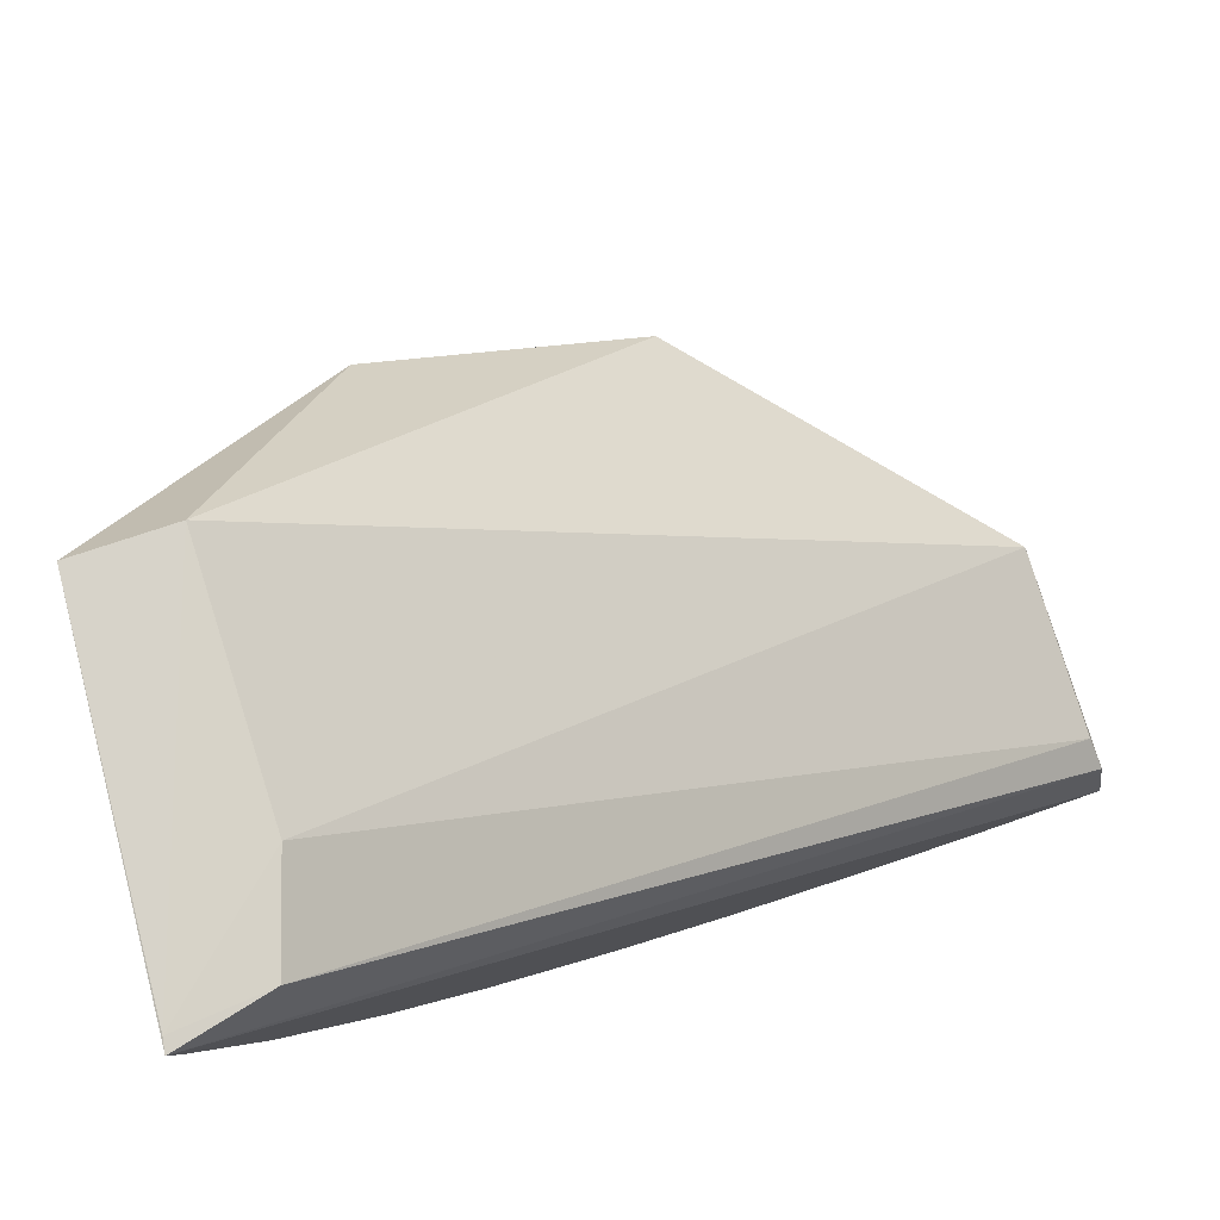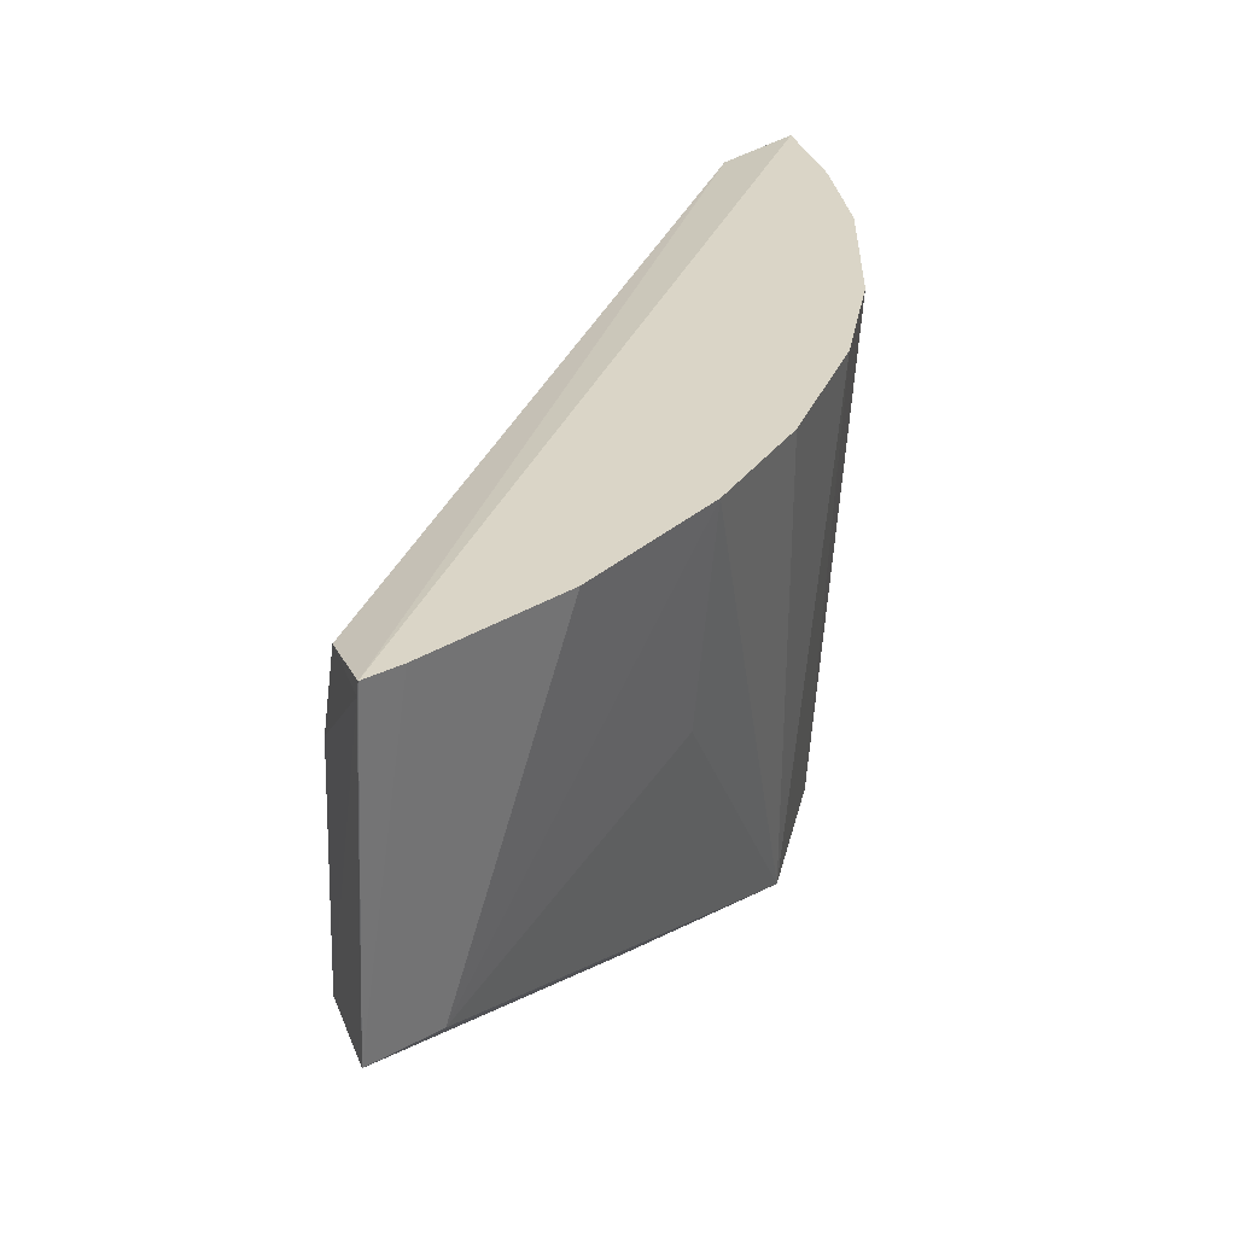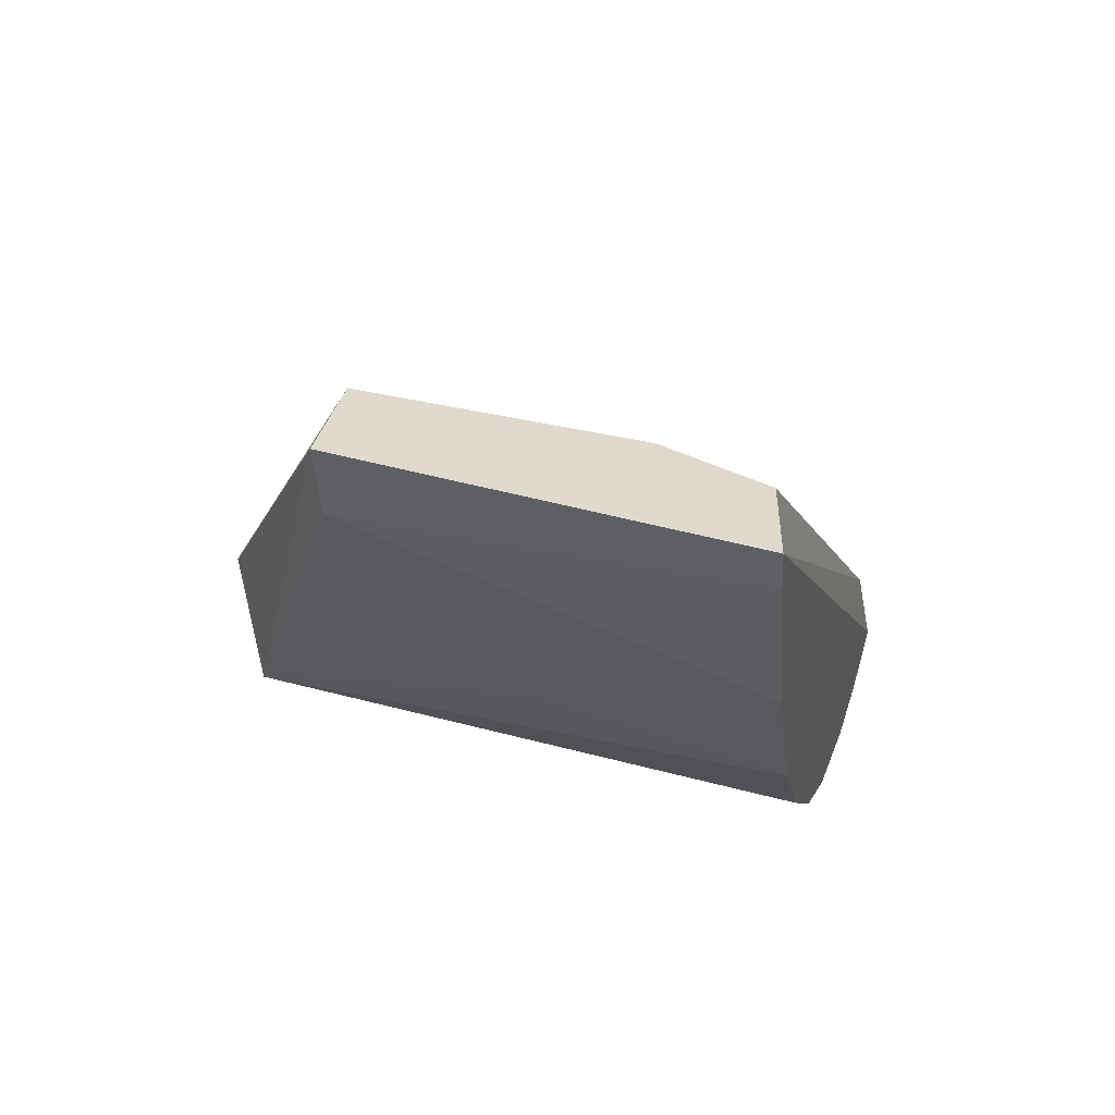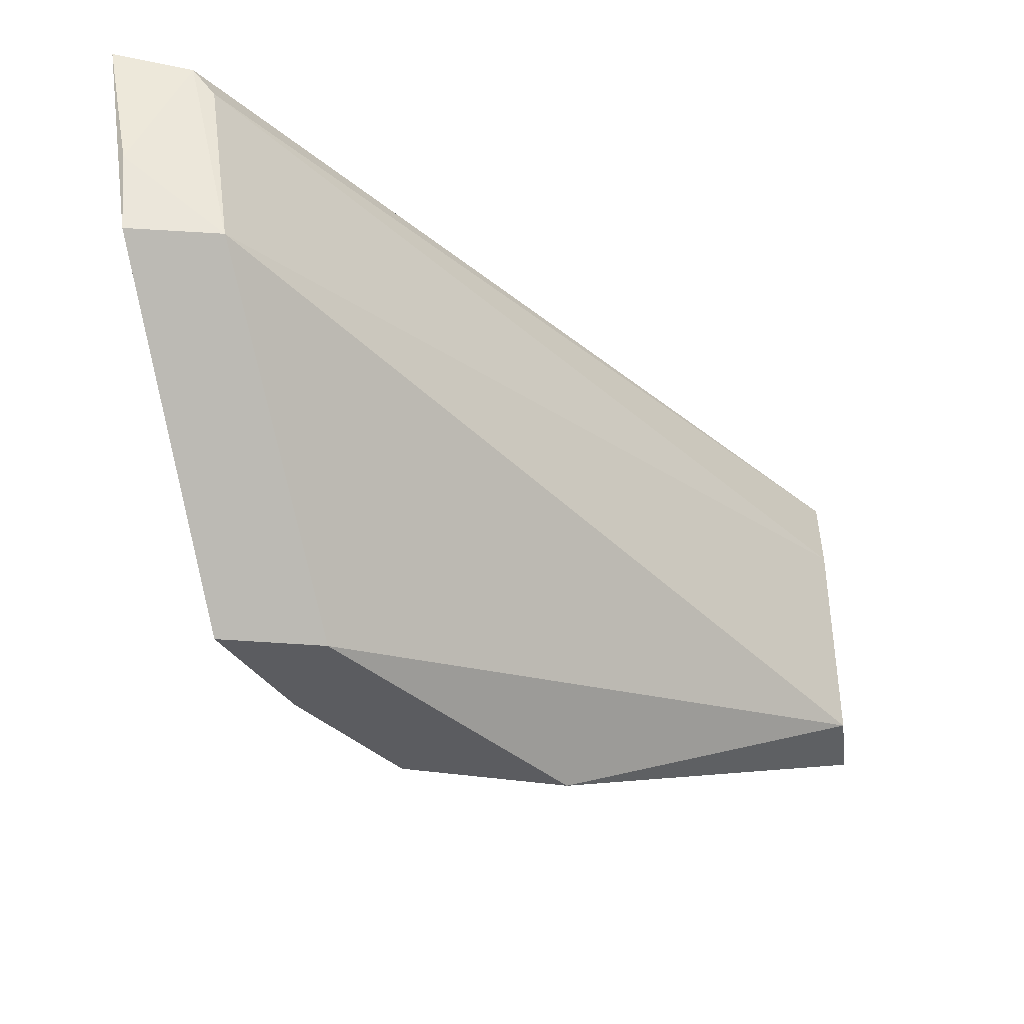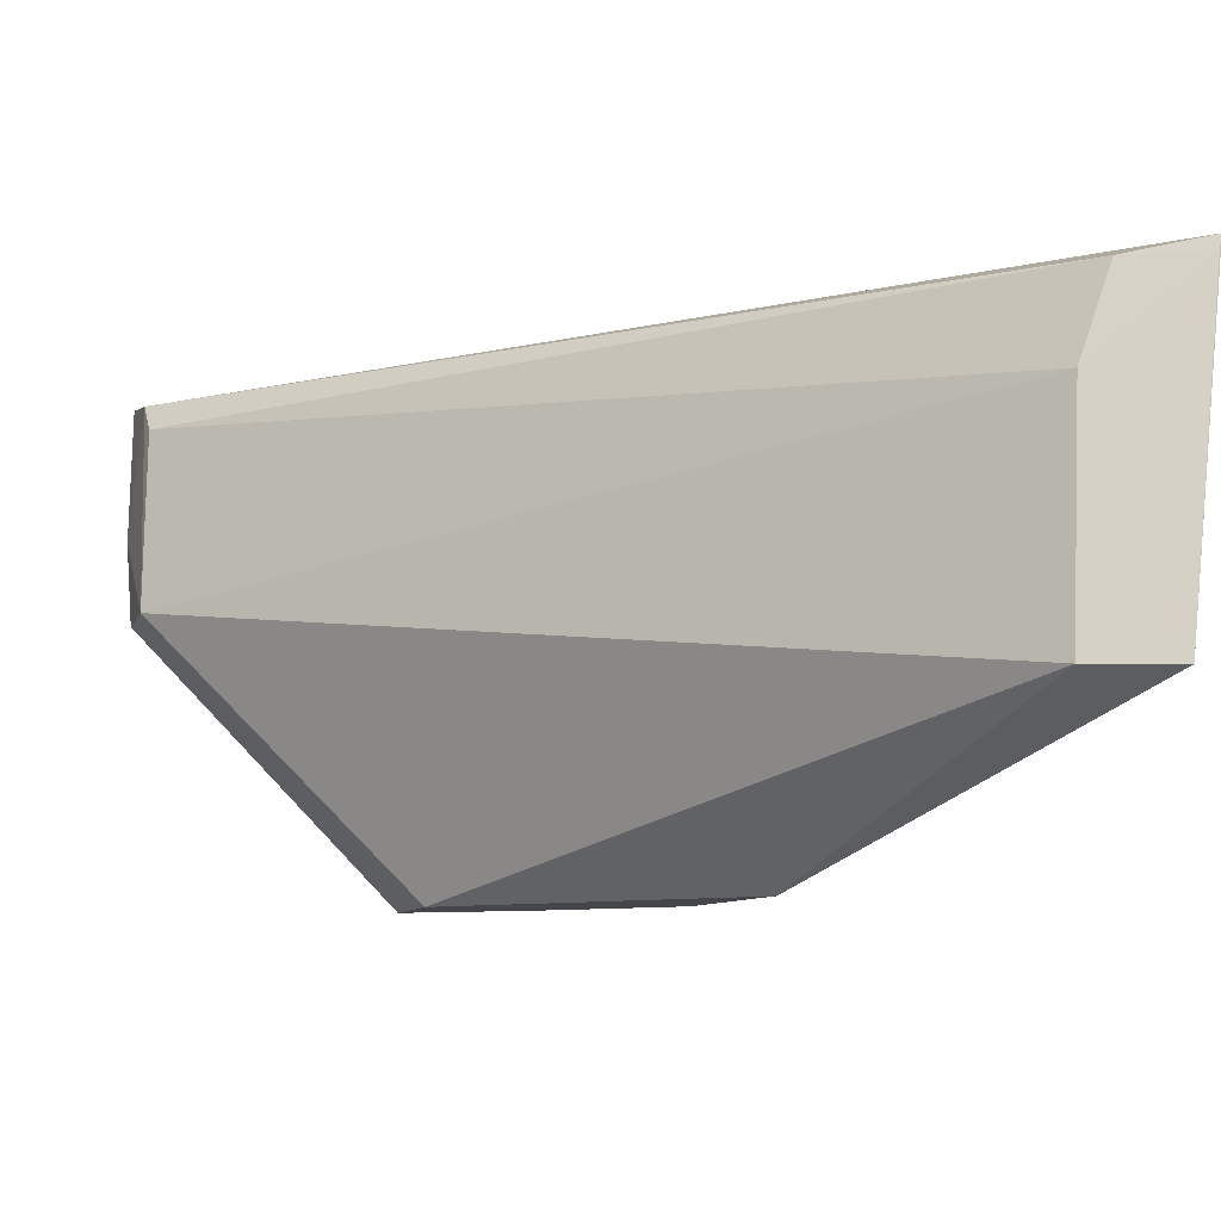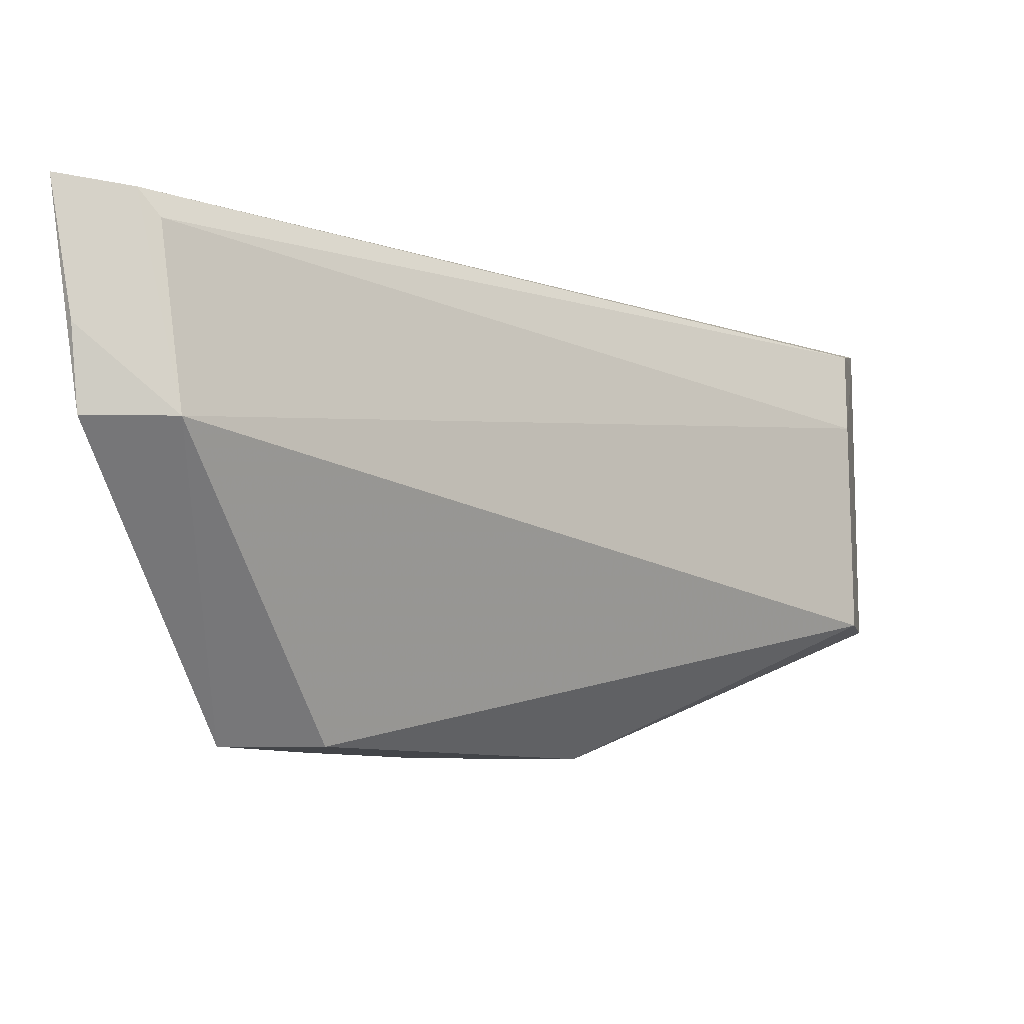
<metadata>
{"format":"obj","ext":"obj","renderer":"f3d","projection":"perspective","resolution":1024,"background":"white","views":[{"elev":79.3,"azim":-20.0,"up":"+Y"},{"elev":29.0,"azim":-116.7,"up":"+Z"},{"elev":40.8,"azim":-76.7,"up":"+Y"},{"elev":-35.3,"azim":88.8,"up":"+Z"},{"elev":-9.4,"azim":167.5,"up":"+Z"},{"elev":-8.9,"azim":93.3,"up":"+Z"}]}
</metadata>
<code>
v -0.1884 -0.3621 0.4246
v -0.1889 -0.3502 0.3397
v -0.1907 -0.315 0.3393
v -0.4945 -0.06302 0.4246
v -0.3784 -0.2543 0.2335
v -0.1924 -0.324 0.4089
v -0.1869 -0.3527 0.3716
v -0.2856 -0.3187 0.2335
v -0.373 -0.2773 0.4246
v -0.4463 -0.06851 0.294
v -0.1909 -0.3324 0.4195
v -0.4457 -0.1917 0.4246
v -0.2739 -0.3383 0.4246
v -0.3307 -0.2929 0.2335
v -0.4746 -0.09106 0.2943
v -0.3908 -0.1899 0.2335
v -0.4499 -0.06928 0.3823
v -0.4157 -0.2337 0.4246
v -0.2308 -0.3531 0.4246
v -0.3313 -0.3083 0.4246
v -0.4808 -0.06329 0.2942
v -0.4745 -0.1341 0.4246
v -0.4314 -0.1917 0.3403
v -0.2894 -0.2789 0.2335
v -0.4935 -0.06284 0.4196
v -0.462 -0.06863 0.4173
v -0.4917 -0.07725 0.4246
f 7 1 2
f 7 2 3
f 8 2 1
f 8 3 2
f 9 1 4
f 11 4 1
f 11 1 7
f 11 7 3
f 11 3 6
f 12 9 4
f 13 1 9
f 14 9 5
f 17 6 3
f 17 3 10
f 18 12 5
f 18 5 9
f 18 9 12
f 19 13 8
f 19 8 1
f 19 1 13
f 20 13 9
f 20 9 14
f 20 14 8
f 20 8 13
f 21 10 16
f 21 16 5
f 21 5 15
f 22 15 12
f 22 12 4
f 23 15 5
f 23 5 12
f 23 12 15
f 24 16 10
f 24 10 3
f 24 3 8
f 24 8 14
f 24 14 5
f 24 5 16
f 25 17 10
f 25 21 4
f 25 10 21
f 26 11 6
f 26 6 17
f 26 4 11
f 26 25 4
f 26 17 25
f 27 21 15
f 27 4 21
f 27 22 4
f 27 15 22

</code>
